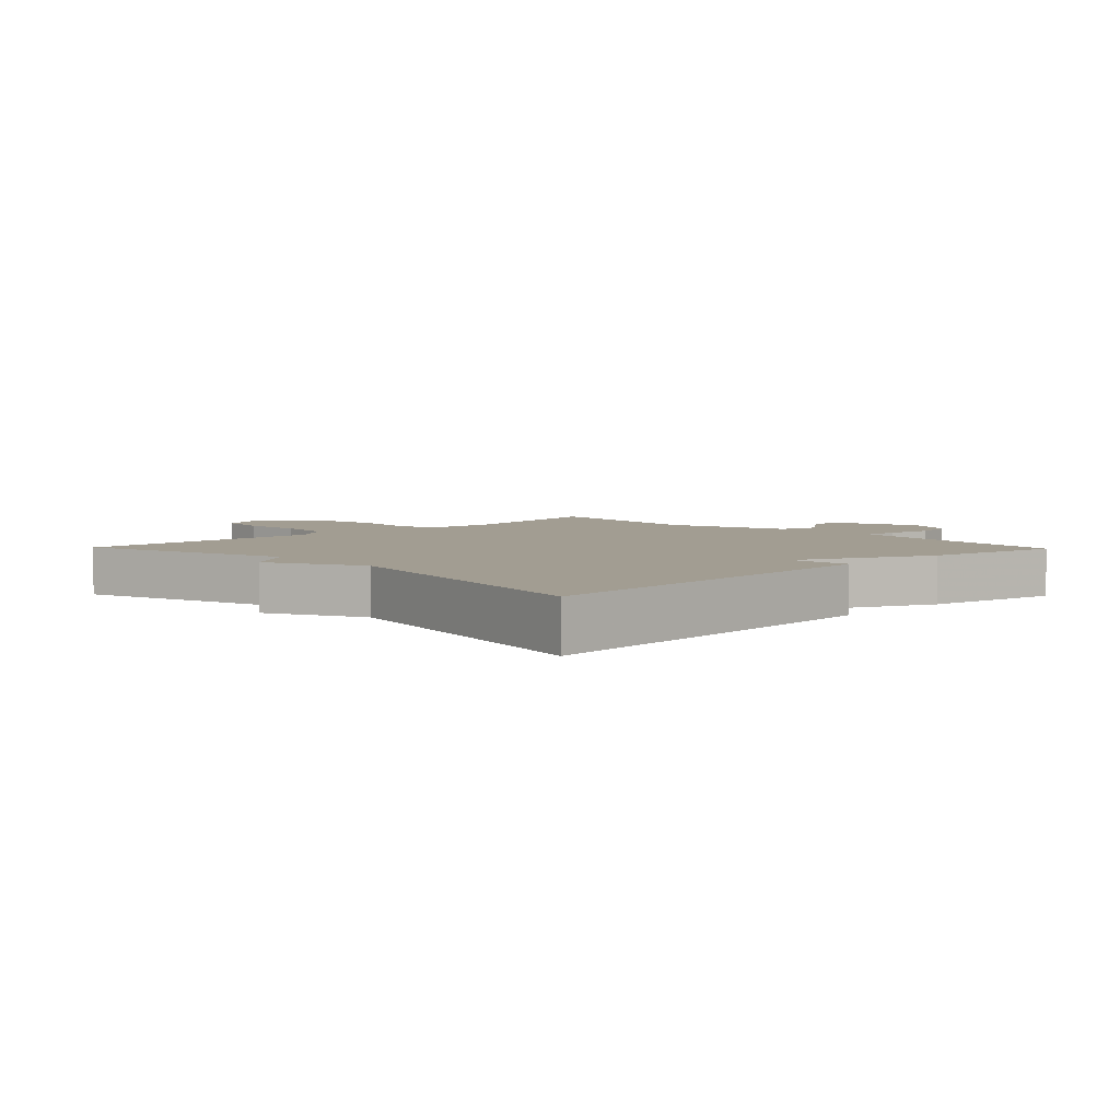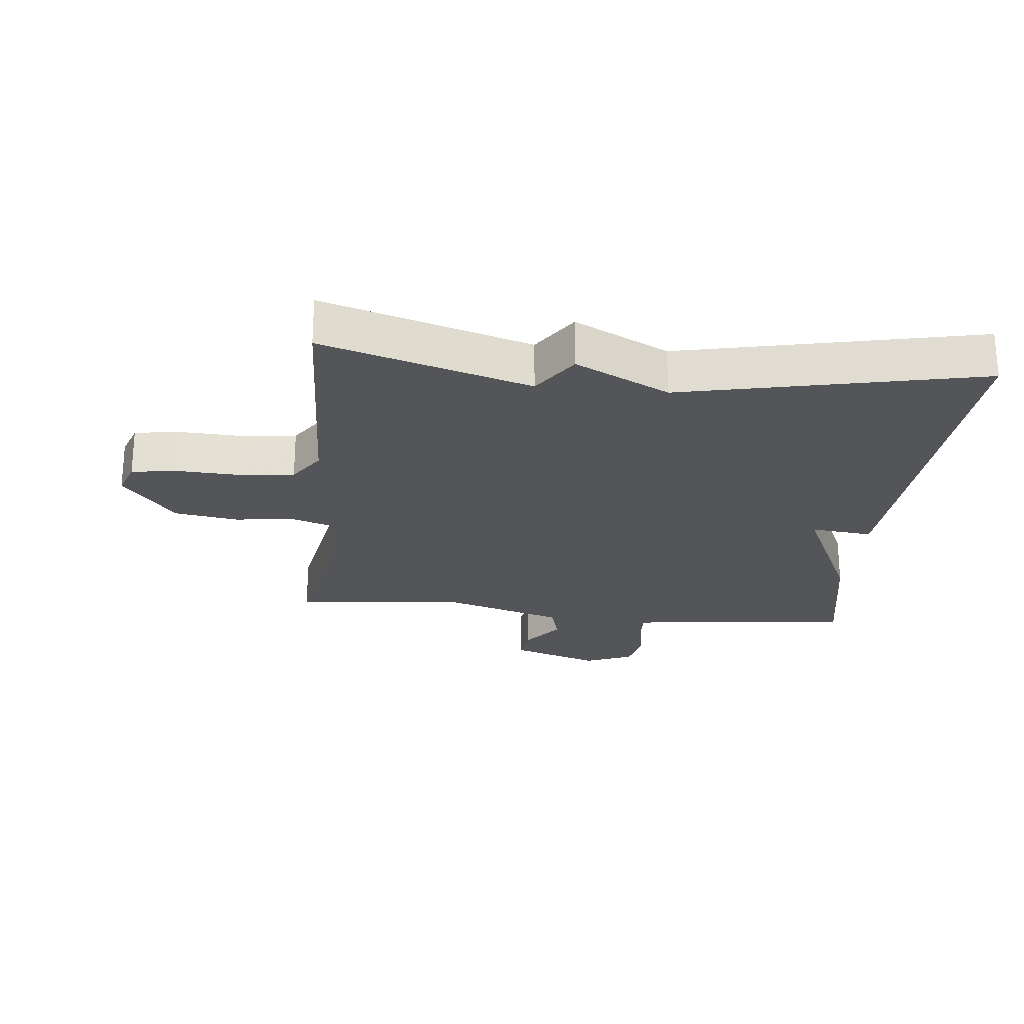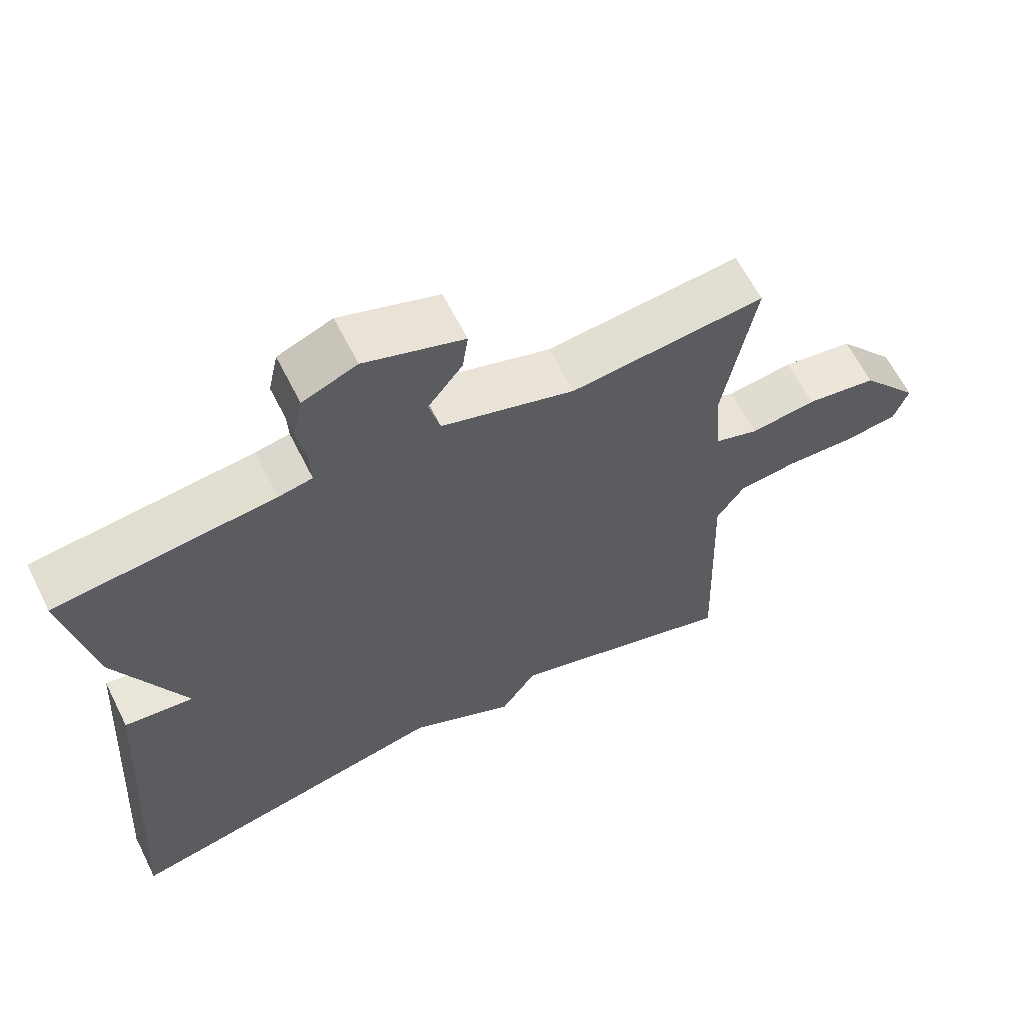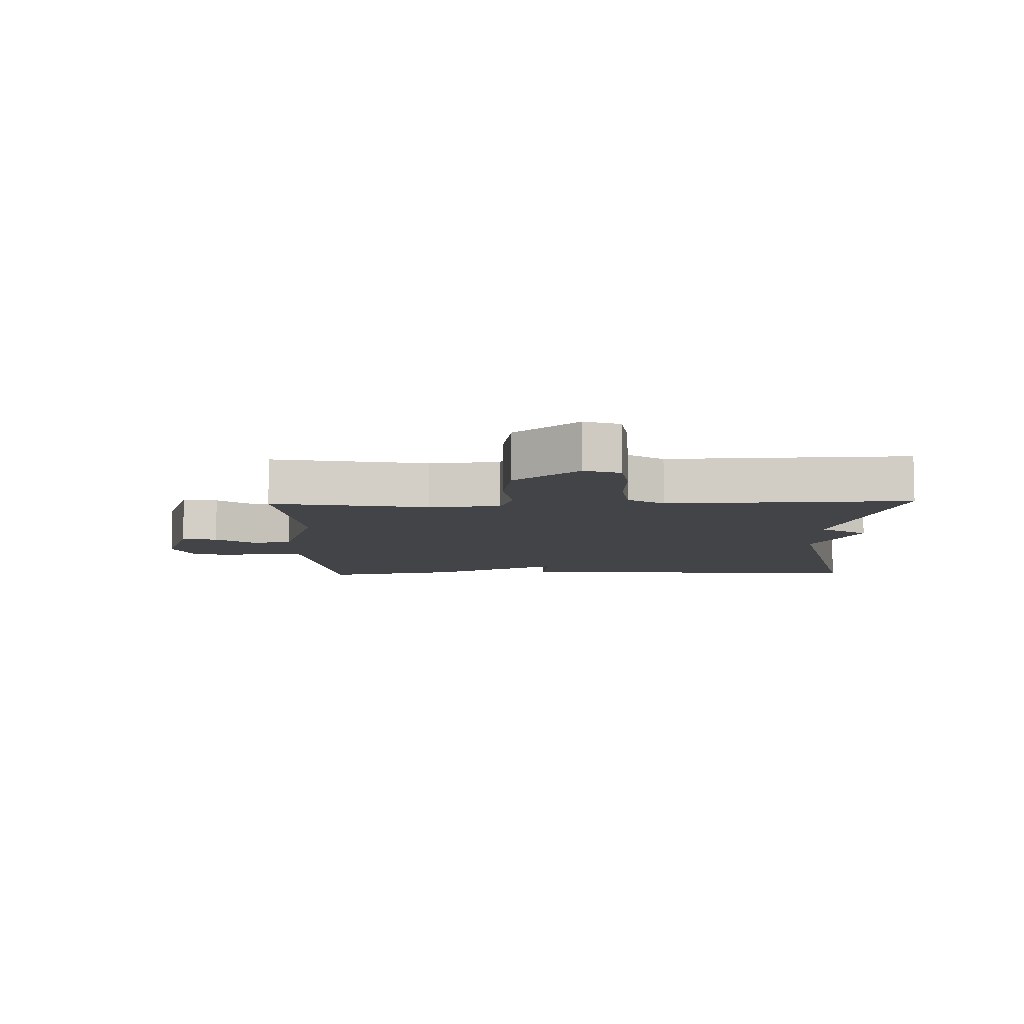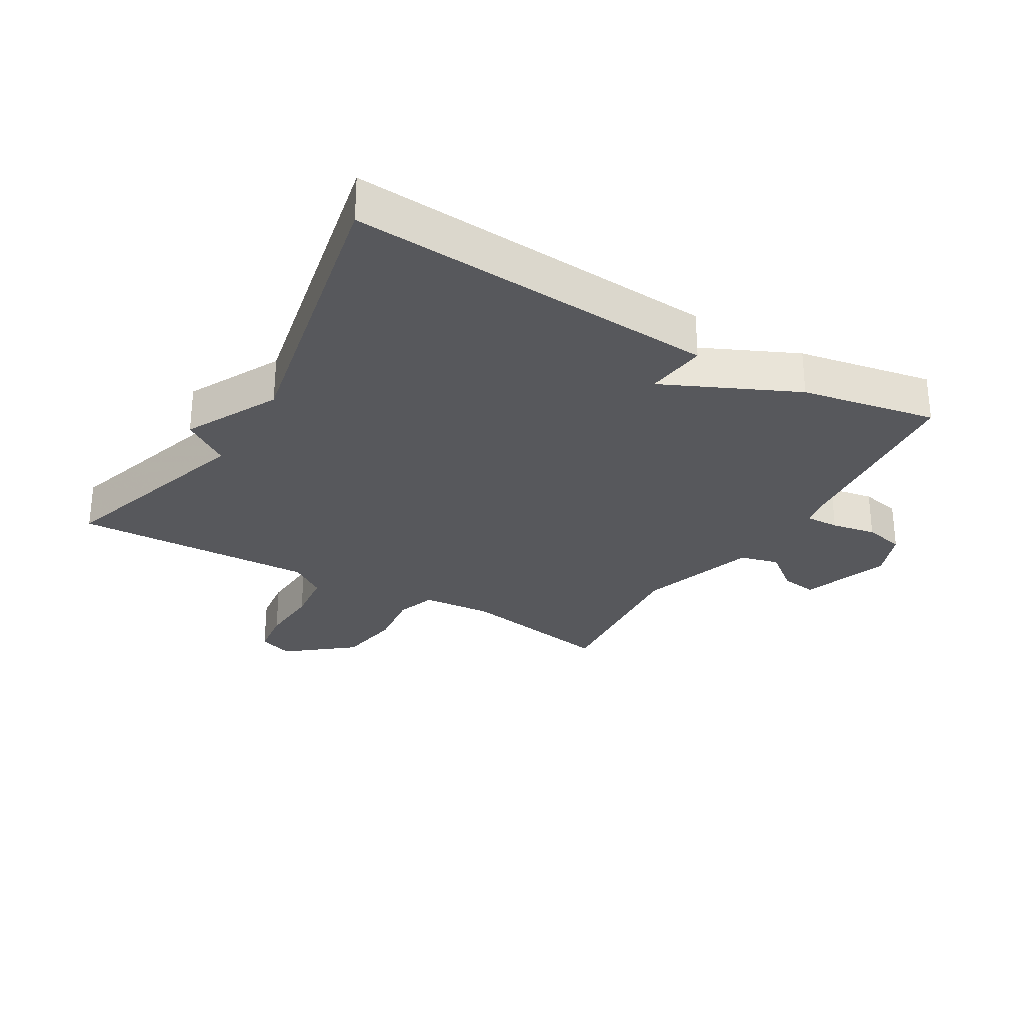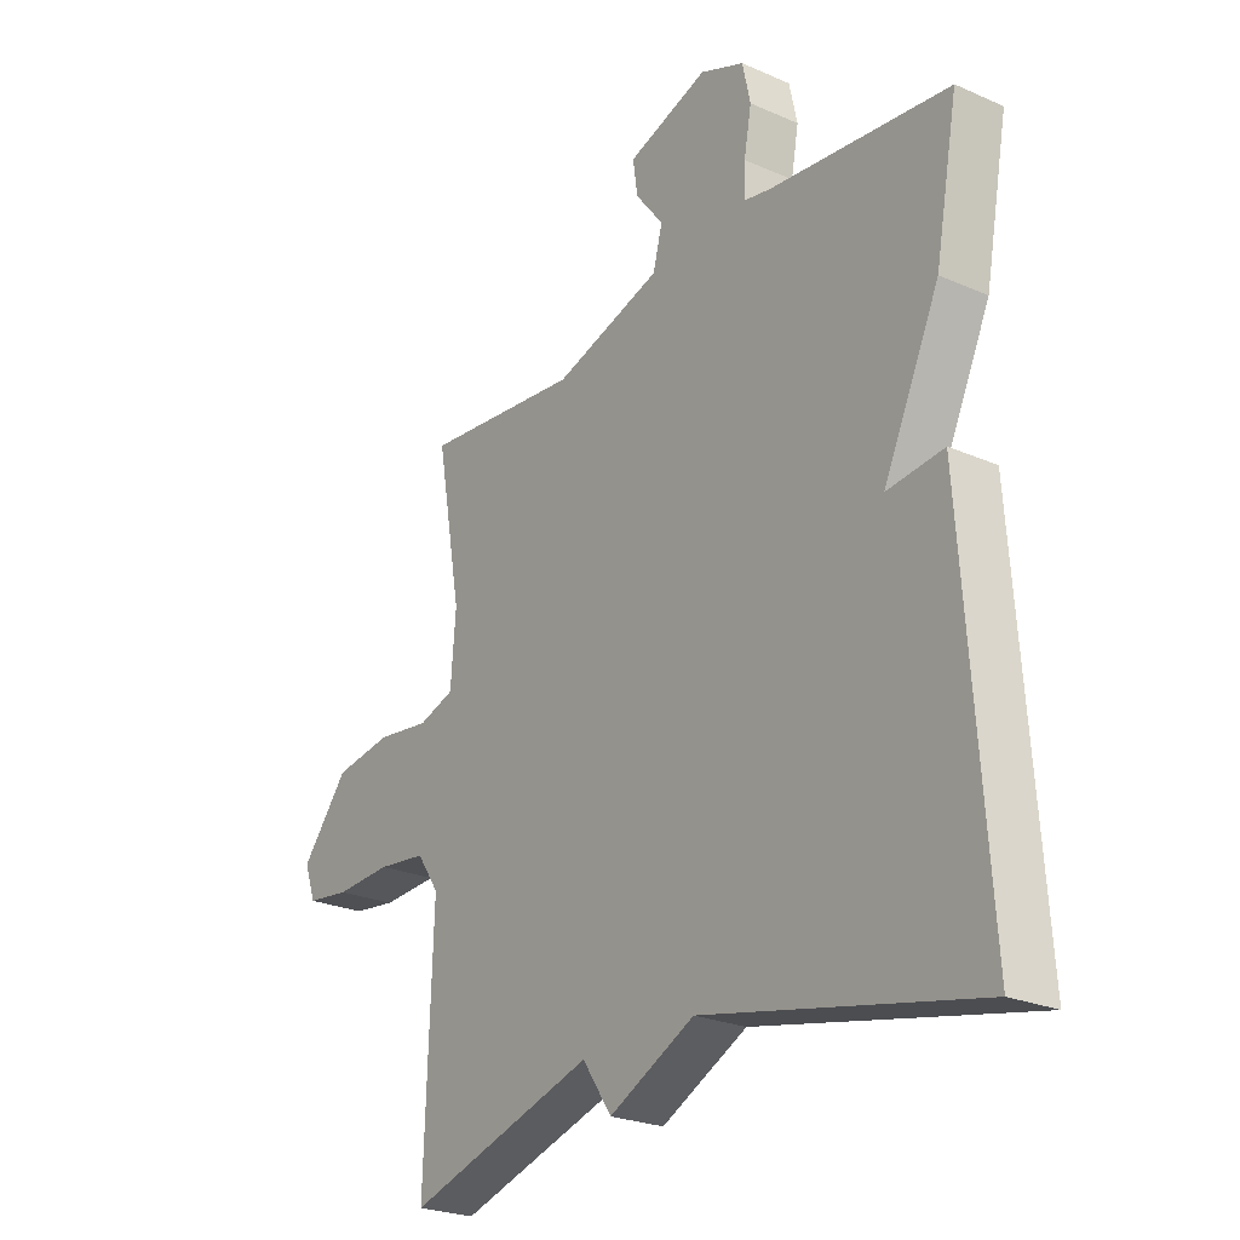
<metadata>
{"format":"obj","ext":"obj","renderer":"f3d","projection":"perspective","resolution":1024,"background":"white","views":[{"elev":4.9,"azim":-134.1,"up":"+Y"},{"elev":-24.2,"azim":174.3,"up":"+Y"},{"elev":62.9,"azim":-26.7,"up":"+Z"},{"elev":-8.1,"azim":91.7,"up":"+Y"},{"elev":-28.4,"azim":-120.7,"up":"+Y"},{"elev":-24.6,"azim":-125.7,"up":"+Z"}]}
</metadata>
<code>
v 0.5 0.07 0.5
v 0.456 0.07 0.253
v 0.465 0.07 0.14
v 0.528 0.07 0.119
v 0.621 0.07 0.131
v 0.722 0.07 0.115
v 0.805 0.07 0.013
v 0.785 0.07 -0.043
v 0.709 0.07 -0.053
v 0.61 0.07 -0.048
v 0.525 0.07 -0.058
v 0.486 0.07 -0.115
v 0.5 0.07 -0.5
v 0.172 0.07 -0.4
v 0.121 0.07 -0.475
v -0.028 0.07 -0.4
v -0.5 0.07 -0.5
v -0.46 0.07 0.086
v -0.362 0.07 0.075
v -0.46 0.07 0.286
v -0.5 0.07 0.5
v -0.189 0.07 0.533
v -0.141 0.07 0.542
v -0.143 0.07 0.596
v -0.156 0.07 0.667
v -0.142 0.07 0.731
v -0.065 0.07 0.762
v 0.076 0.07 0.714
v 0.068 0.07 0.657
v 0.019 0.07 0.594
v 0.035 0.07 0.532
v 0.224 0.07 0.473
v 0.5 0 0.5
v 0.456 0 0.253
v 0.465 0 0.14
v 0.528 0 0.119
v 0.621 0 0.131
v 0.722 0 0.115
v 0.805 0 0.013
v 0.785 0 -0.043
v 0.709 0 -0.053
v 0.61 0 -0.048
v 0.525 0 -0.058
v 0.486 0 -0.115
v 0.5 0 -0.5
v 0.172 0 -0.4
v 0.121 0 -0.475
v -0.028 0 -0.4
v -0.5 0 -0.5
v -0.46 0 0.086
v -0.362 0 0.075
v -0.46 0 0.286
v -0.5 0 0.5
v -0.189 0 0.533
v -0.141 0 0.542
v -0.143 0 0.596
v -0.156 0 0.667
v -0.142 0 0.731
v -0.065 0 0.762
v 0.076 0 0.714
v 0.068 0 0.657
v 0.019 0 0.594
v 0.035 0 0.532
v 0.224 0 0.473
f 28 29 30
f 27 28 30
f 26 27 30
f 25 26 30
f 24 25 30
f 23 24 30 31
f 22 23 31 32
f 21 22 32
f 20 21 32
f 19 20 32
f 16 17 18 19
f 32 1 2
f 19 32 2
f 16 19 2
f 15 16 2
f 14 15 2
f 8 9 10
f 7 8 10
f 6 7 10
f 5 6 10
f 4 5 10
f 3 4 10 11
f 13 14 2 3
f 12 13 3
f 3 11 12
f 62 61 60
f 62 60 59
f 62 59 58
f 62 58 57
f 62 57 56
f 63 62 56 55
f 64 63 55 54
f 64 54 53
f 64 53 52
f 64 52 51
f 51 50 49 48
f 34 33 64
f 34 64 51
f 34 51 48
f 34 48 47
f 34 47 46
f 42 41 40
f 42 40 39
f 42 39 38
f 42 38 37
f 42 37 36
f 43 42 36 35
f 35 34 46 45
f 35 45 44
f 44 43 35
f 1 33 34 2
f 2 34 35 3
f 3 35 36 4
f 4 36 37 5
f 5 37 38 6
f 6 38 39 7
f 7 39 40 8
f 8 40 41 9
f 9 41 42 10
f 10 42 43 11
f 11 43 44 12
f 12 44 45 13
f 13 45 46 14
f 14 46 47 15
f 15 47 48 16
f 16 48 49 17
f 17 49 50 18
f 18 50 51 19
f 19 51 52 20
f 20 52 53 21
f 21 53 54 22
f 22 54 55 23
f 23 55 56 24
f 24 56 57 25
f 25 57 58 26
f 26 58 59 27
f 27 59 60 28
f 28 60 61 29
f 29 61 62 30
f 30 62 63 31
f 31 63 64 32
f 32 64 33 1

</code>
